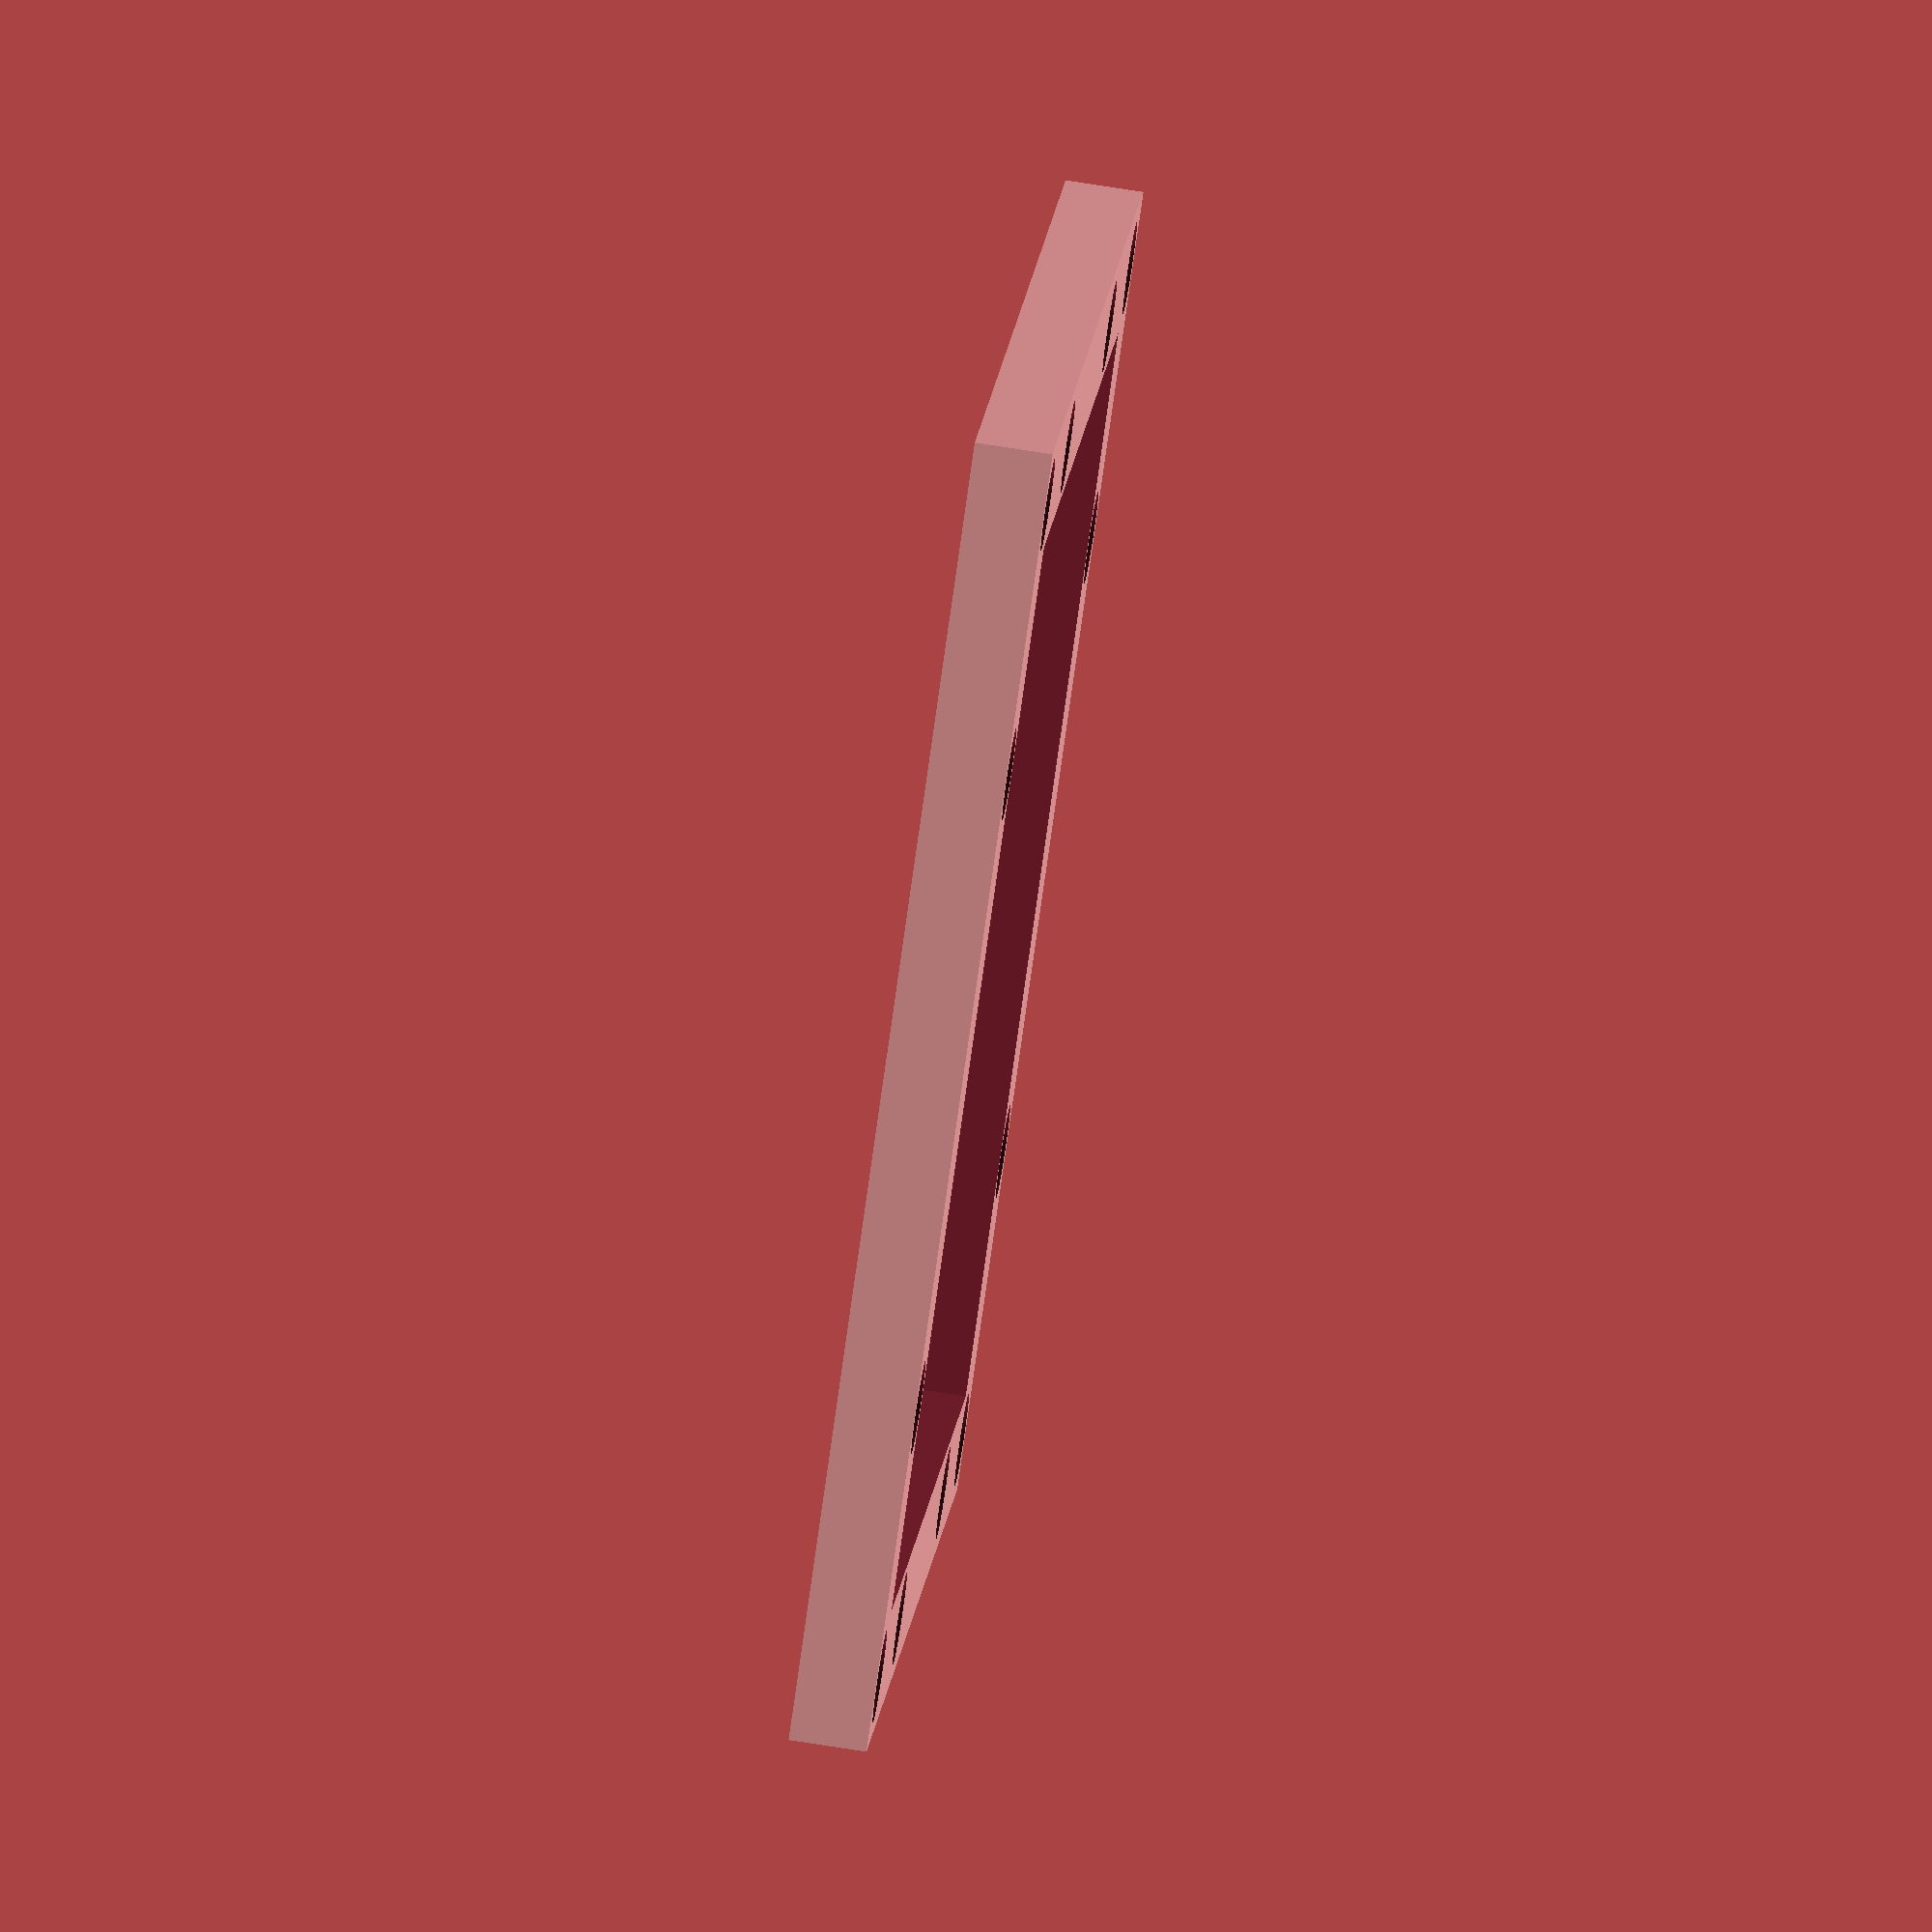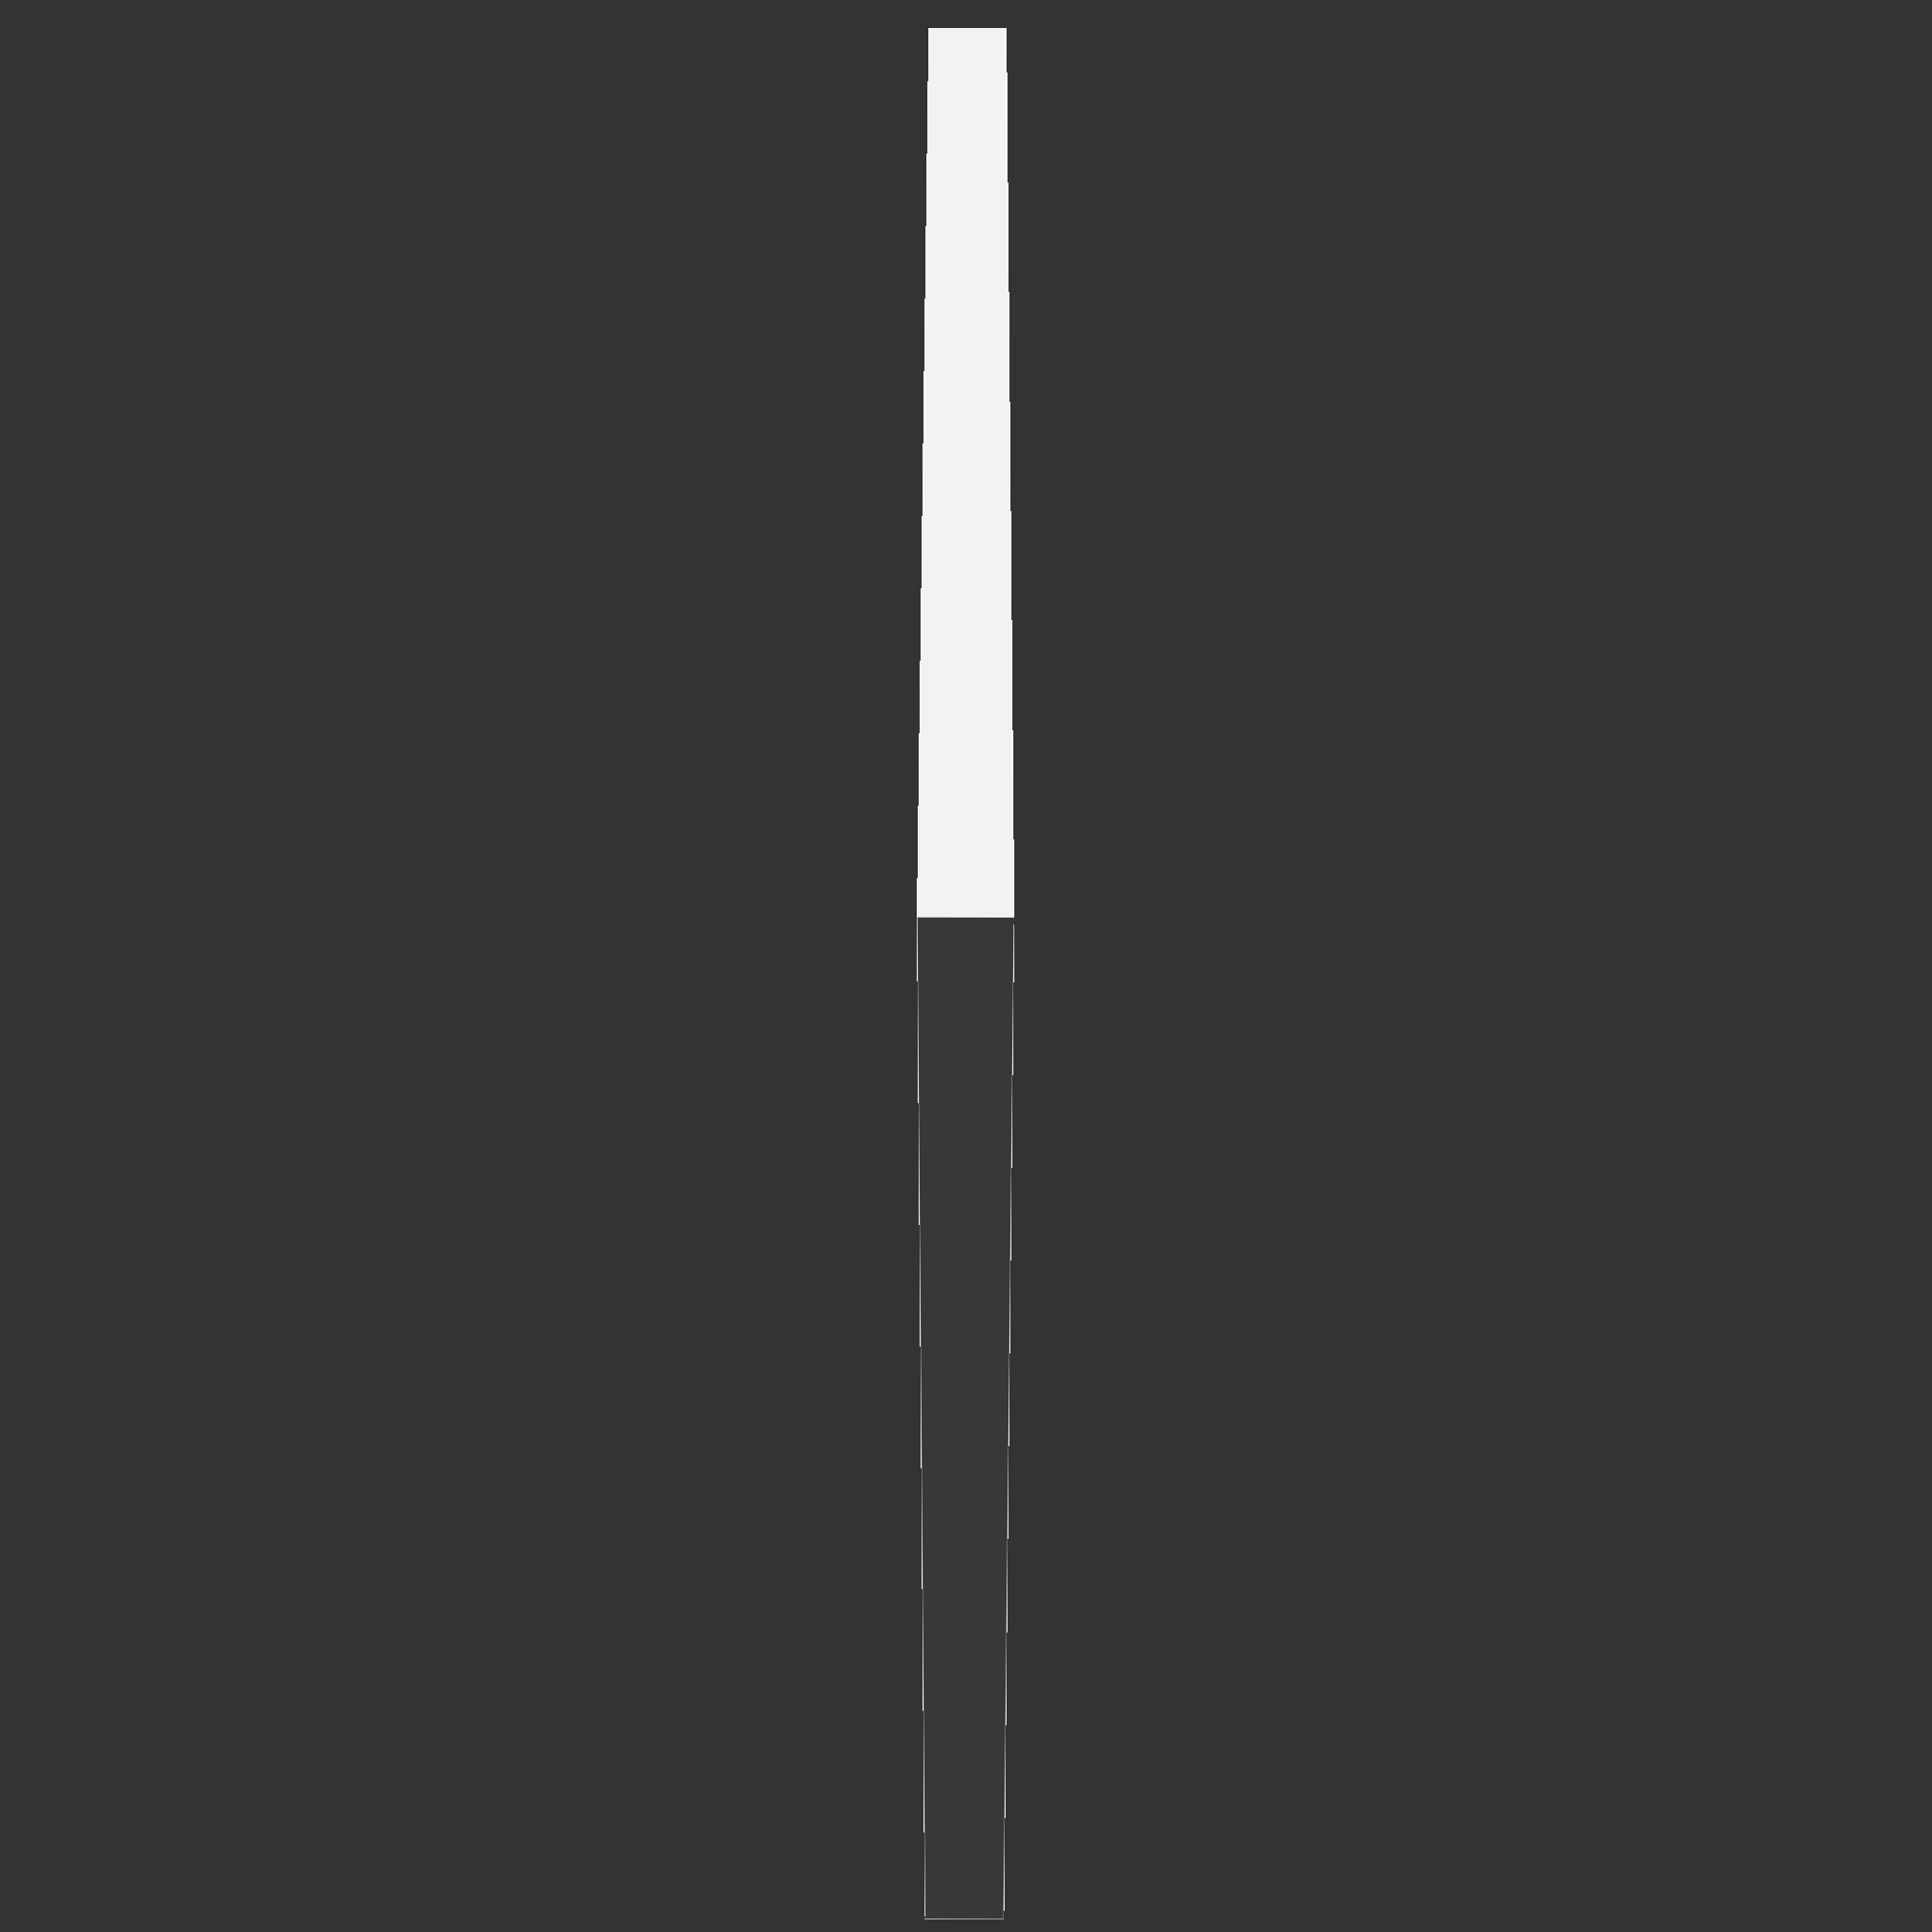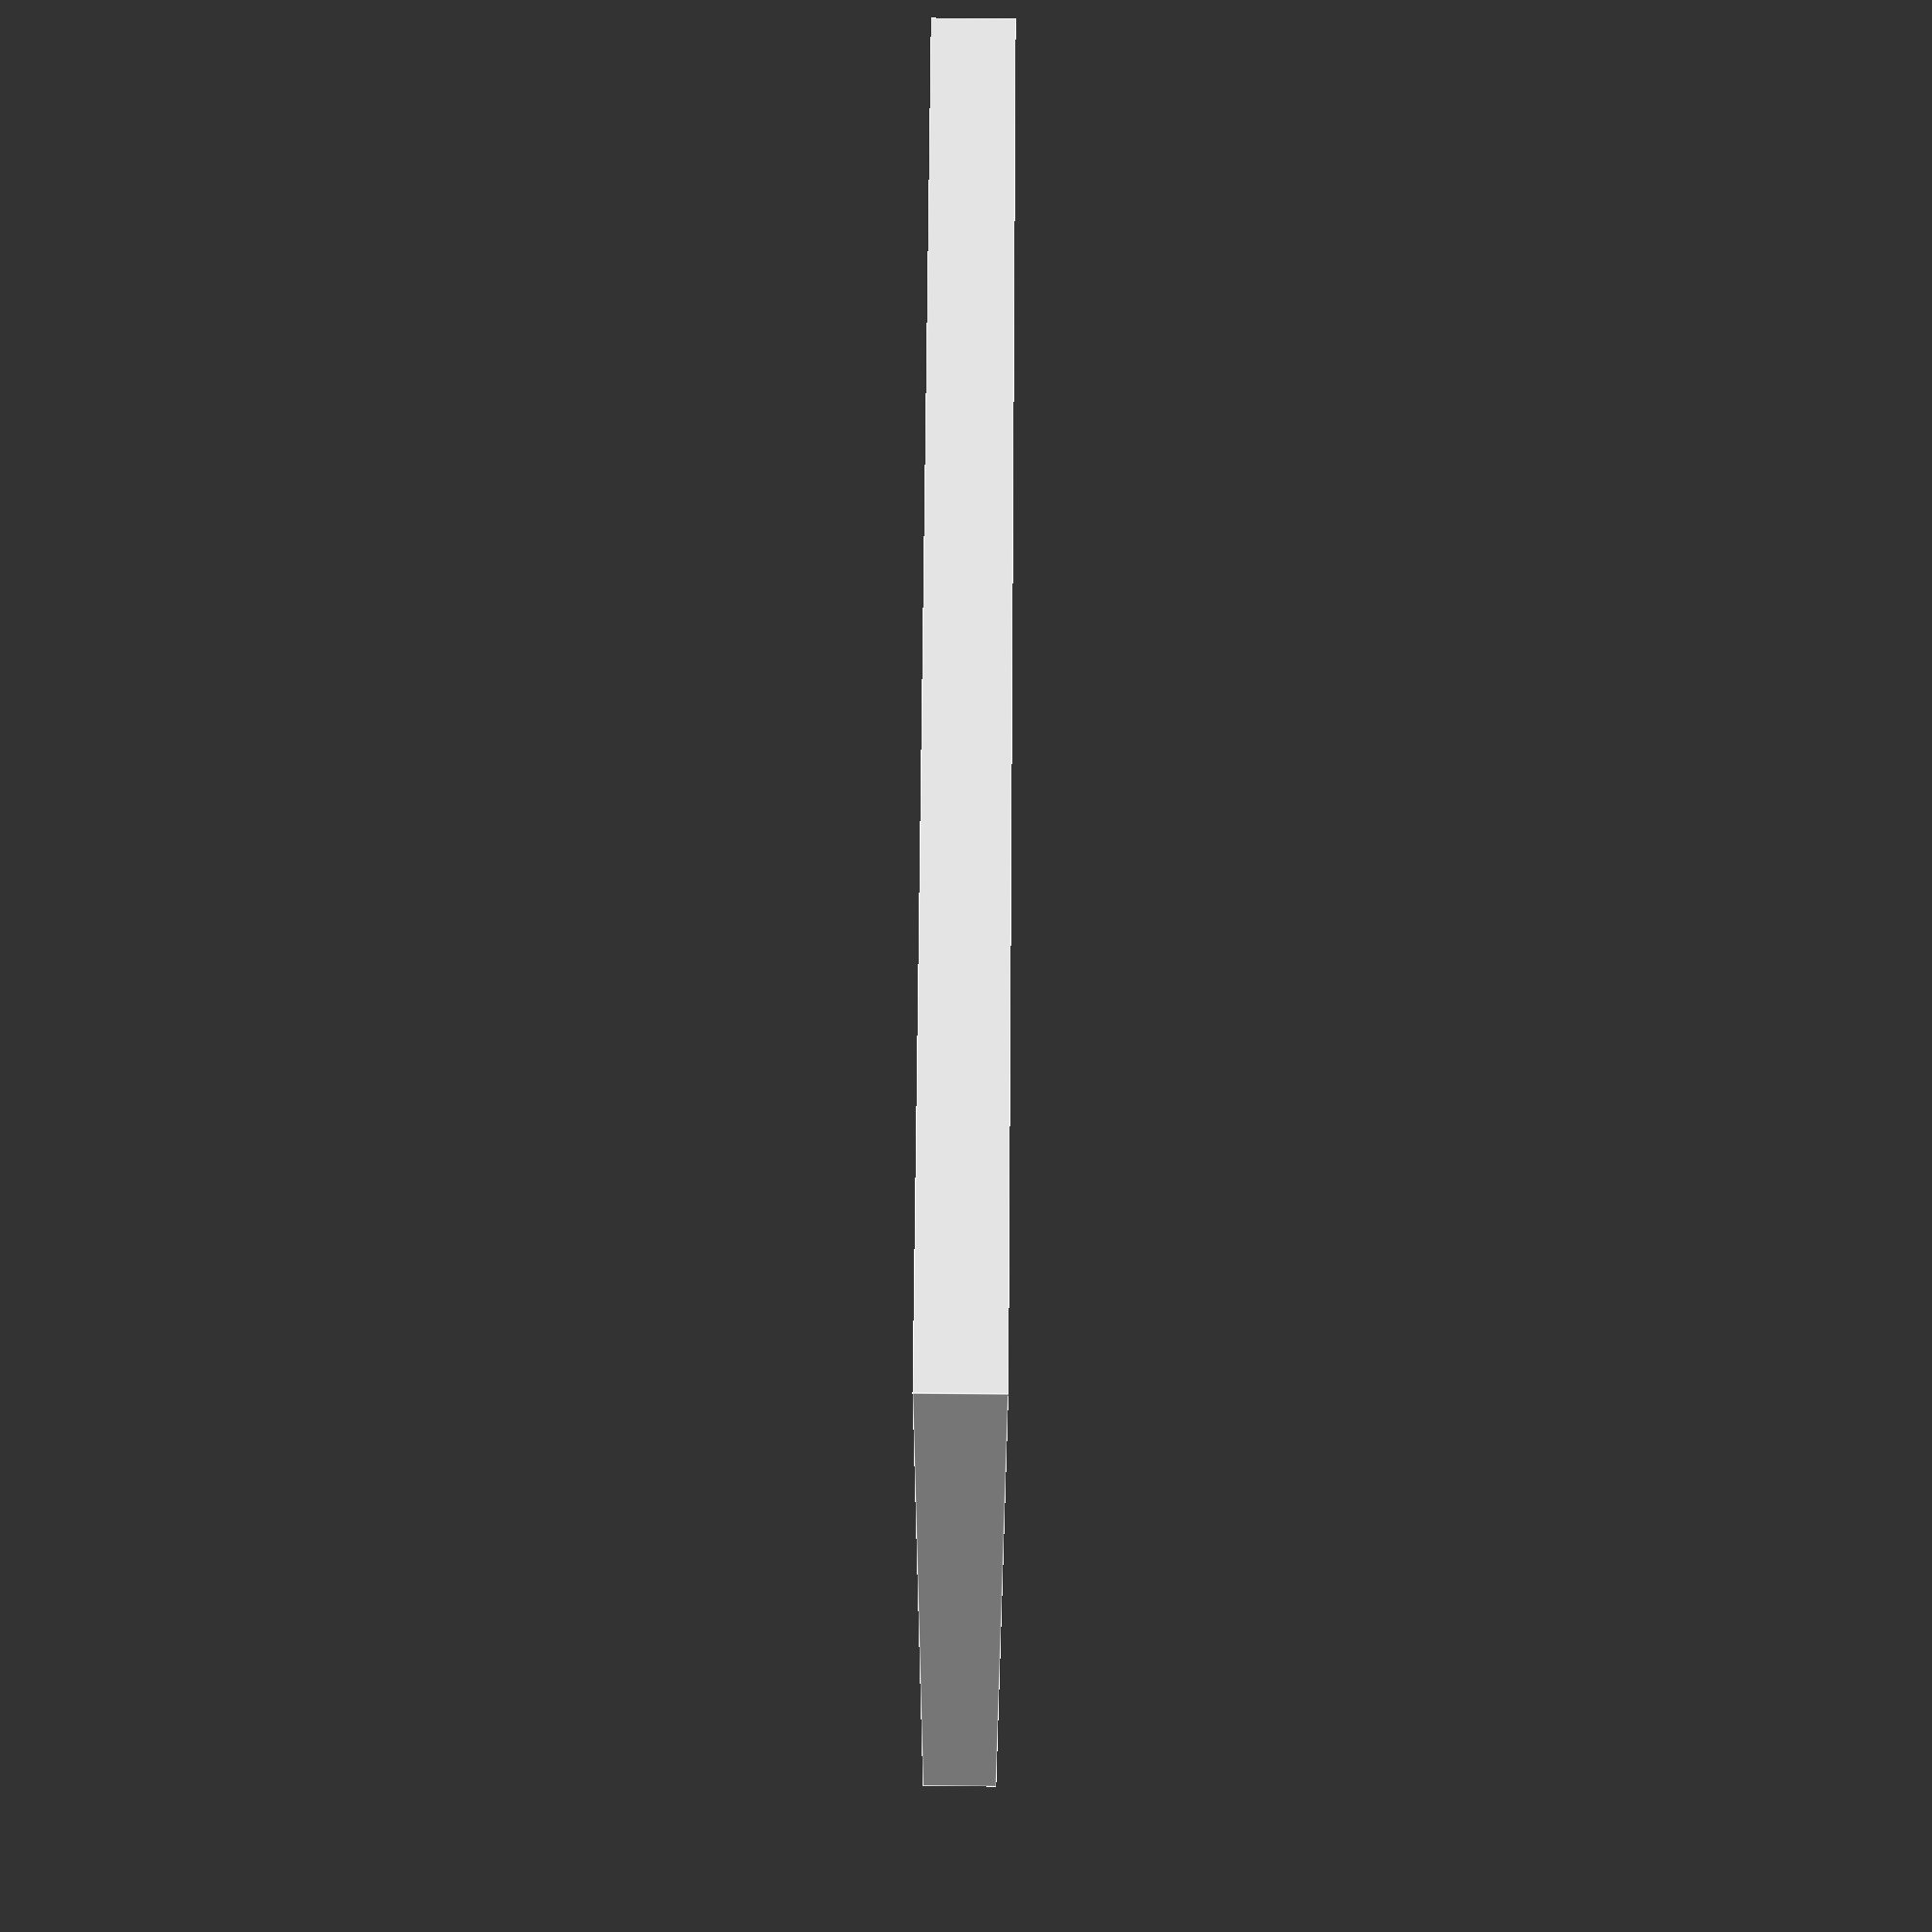
<openscad>
l=144.5;
$fn=30;

difference(){
cube([l,l,8.5],center=true);
cube([l-26,l-26,10],center=true);

translate([l/2-7,l/2-7,-6.24])tornillo();
translate([l/2-37,l/2-7,-6.24])tornillo();
translate([l/2-7,l/2-39,-6.24])tornillo();

mirror([0,1,0]){
translate([l/2-7,l/2-7,-6.24])tornillo();
translate([l/2-37,l/2-7,-6.24])tornillo();
translate([l/2-7,l/2-39,-6.24])tornillo();
}

mirror([1,0,0]){
translate([l/2-7,l/2-7,-6.24])tornillo();
translate([l/2-37,l/2-7,-6.24])tornillo();
translate([l/2-7,l/2-39,-6.24])tornillo();
}

mirror([1,1,0]){
translate([l/2-7,l/2-7,-6.24])tornillo();
translate([l/2-37,l/2-7,-6.24])tornillo();
translate([l/2-7,l/2-39,-6.24])tornillo();
}

}

module tornillo(){
cylinder(d=5.2,h=8);
translate([0,0,8])cylinder(d1=5.2,d2=10.2,h=2.5);
}

</openscad>
<views>
elev=104.4 azim=154.0 roll=261.1 proj=o view=wireframe
elev=103.7 azim=213.7 roll=269.9 proj=p view=edges
elev=281.7 azim=78.4 roll=90.5 proj=p view=edges
</views>
